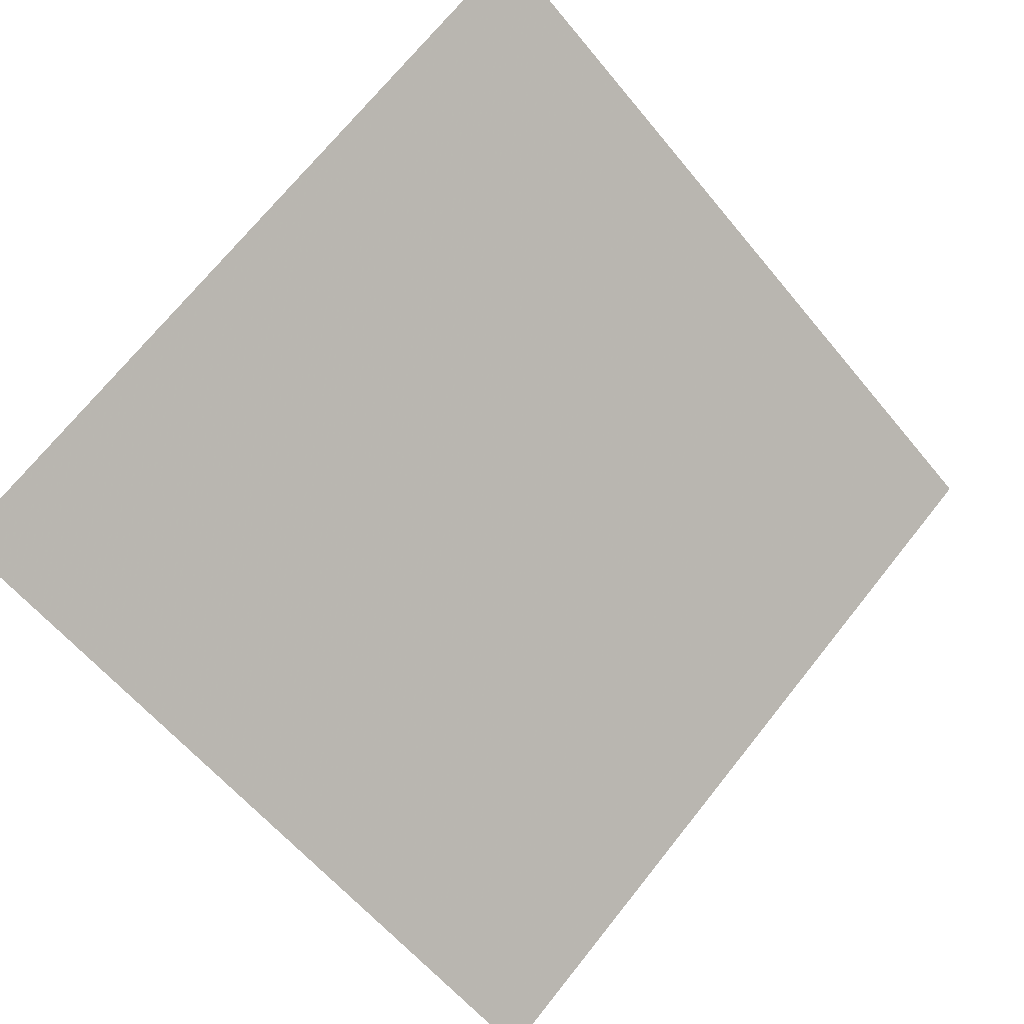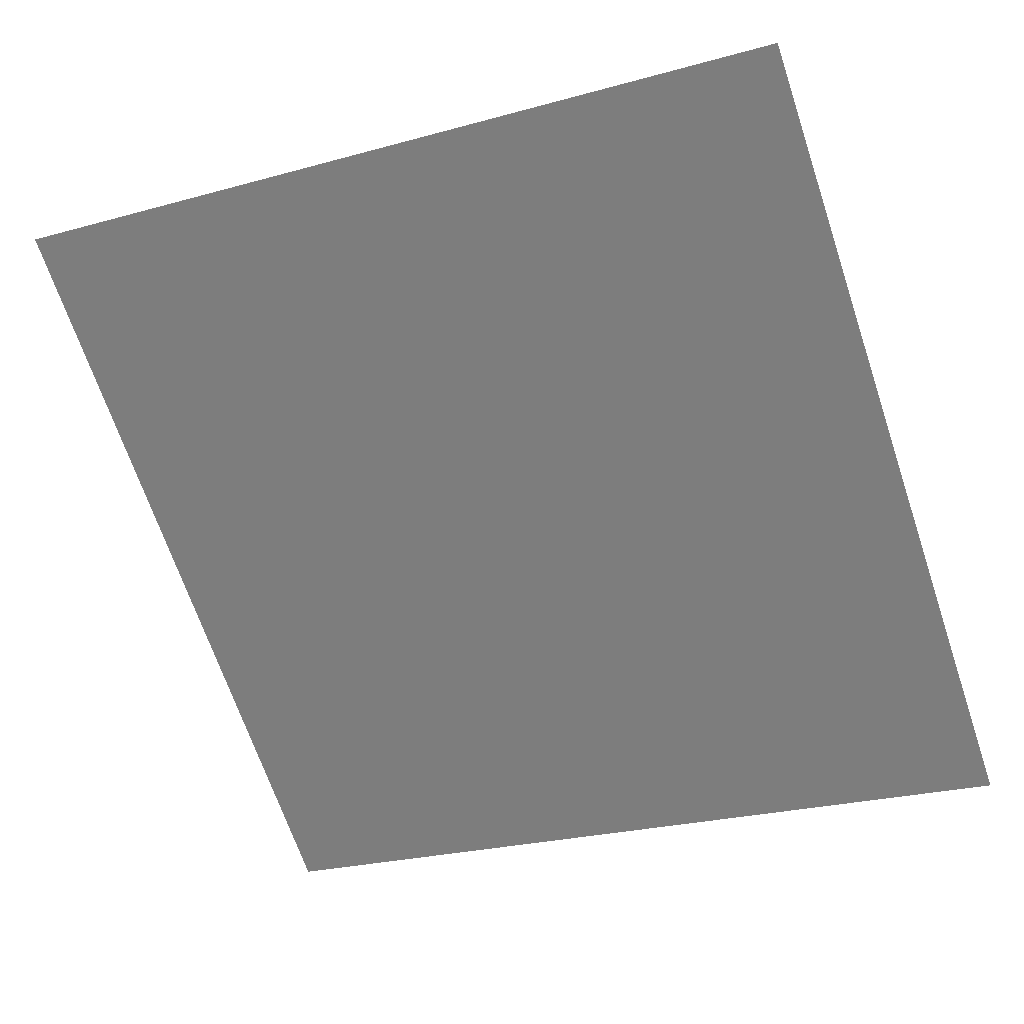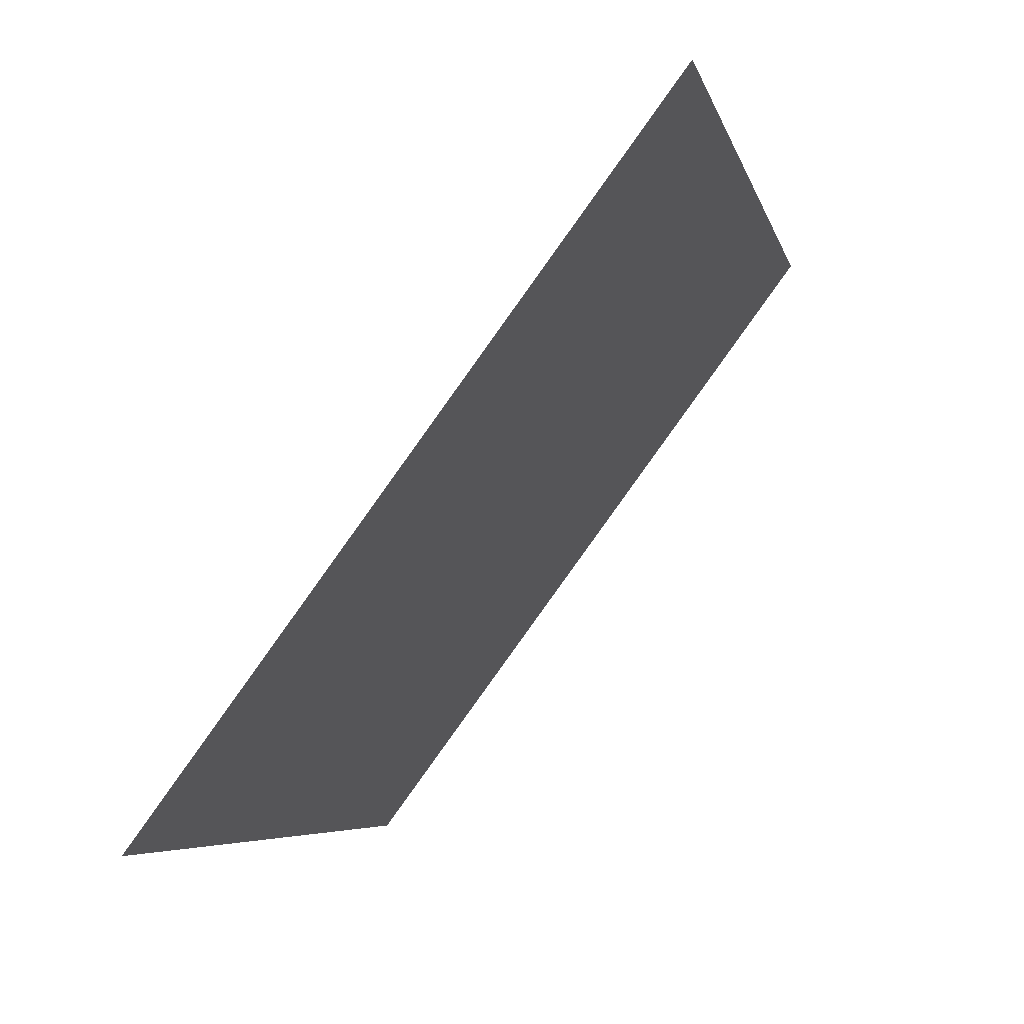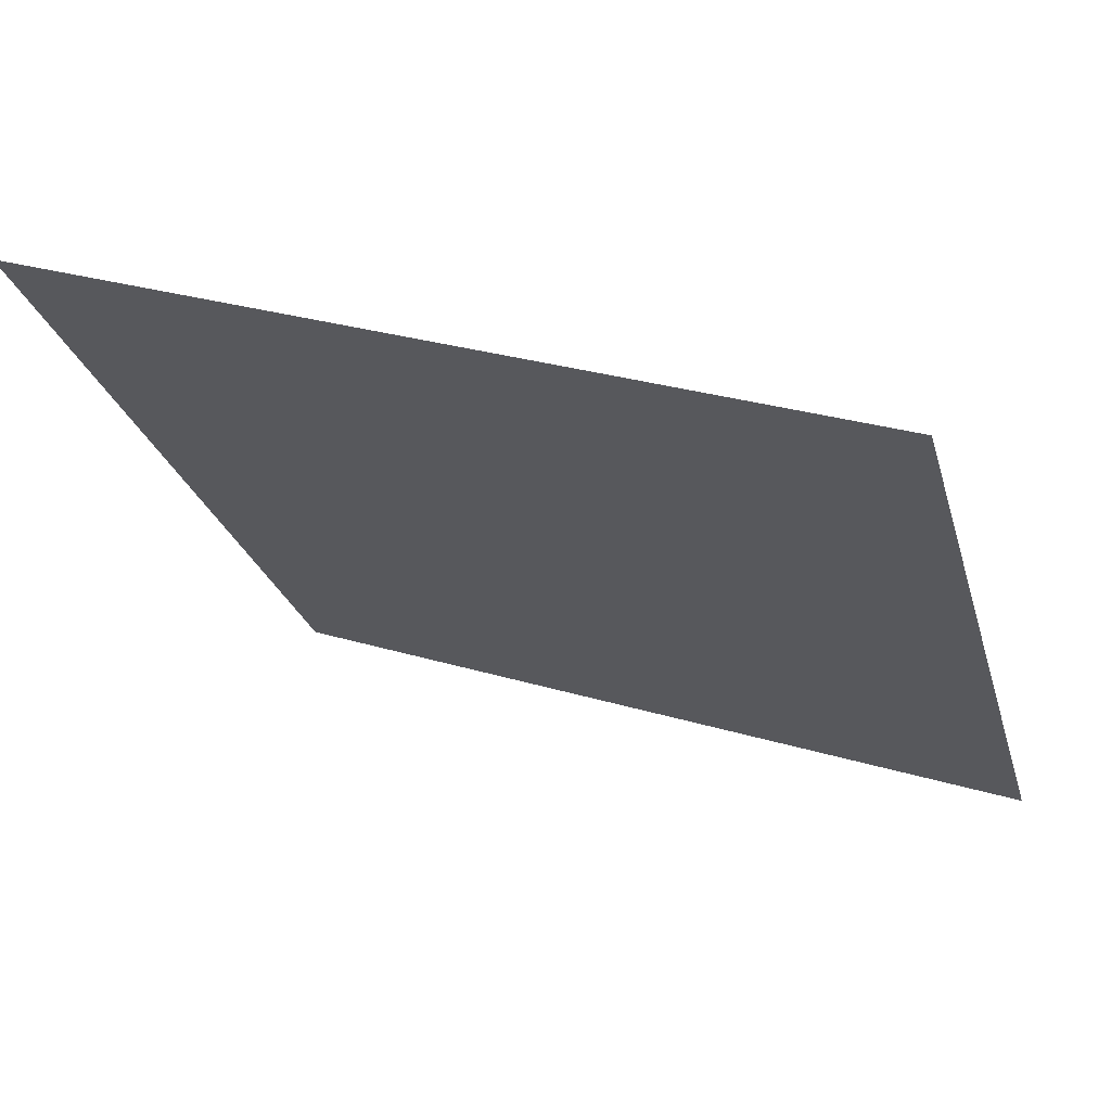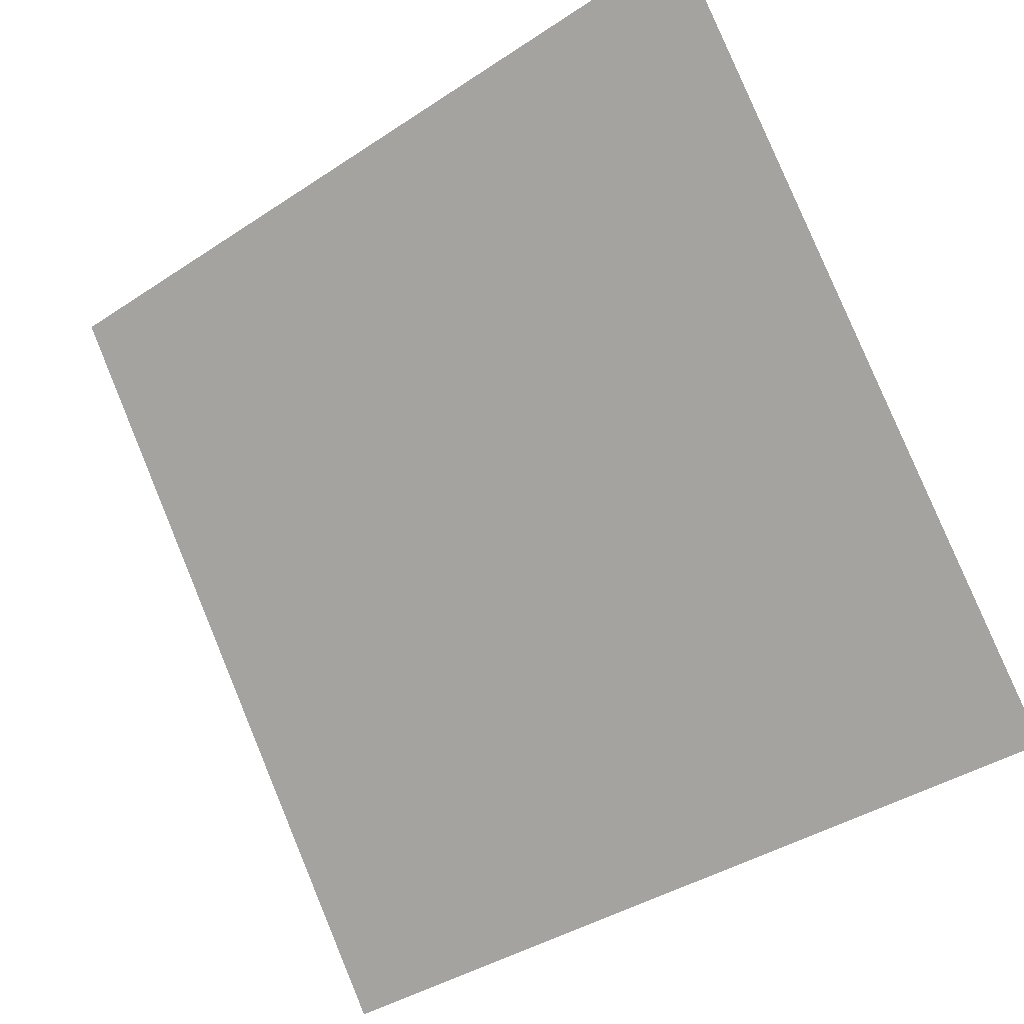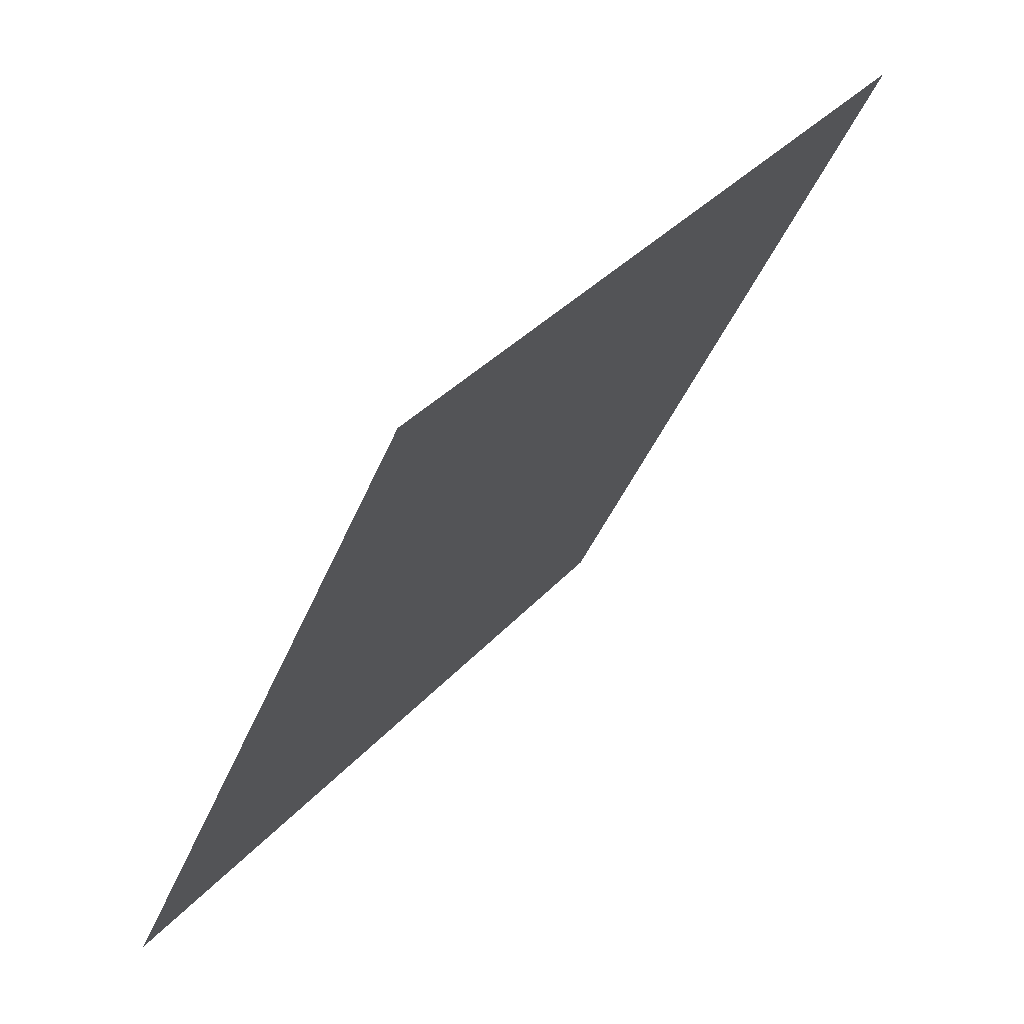
<metadata>
{"format":"obj","ext":"obj","renderer":"f3d","projection":"perspective","resolution":1024,"background":"white","views":[{"elev":69.3,"azim":129.2,"up":"+Y"},{"elev":-28.3,"azim":24.7,"up":"+Y"},{"elev":-6.6,"azim":101.3,"up":"+Z"},{"elev":30.6,"azim":-157.4,"up":"+Z"},{"elev":-38.7,"azim":-141.9,"up":"+Z"},{"elev":-41.7,"azim":68.1,"up":"+Z"}]}
</metadata>
<code>
v 0.08124 0.8626 0.6115
v 0.07468 0.8628 0.6116
v 0.0748 0.8667 0.6168
v 0.08136 0.8666 0.6168
f 4 3 2 1

</code>
